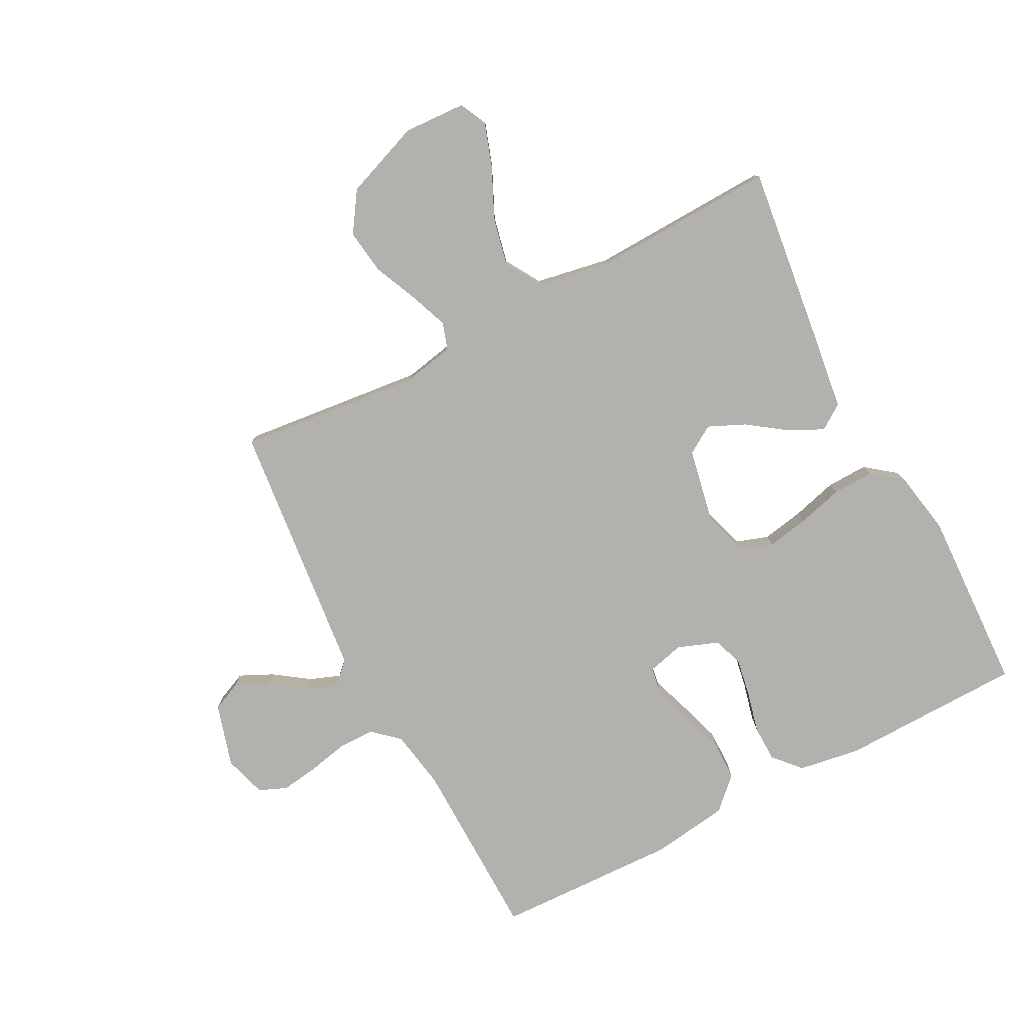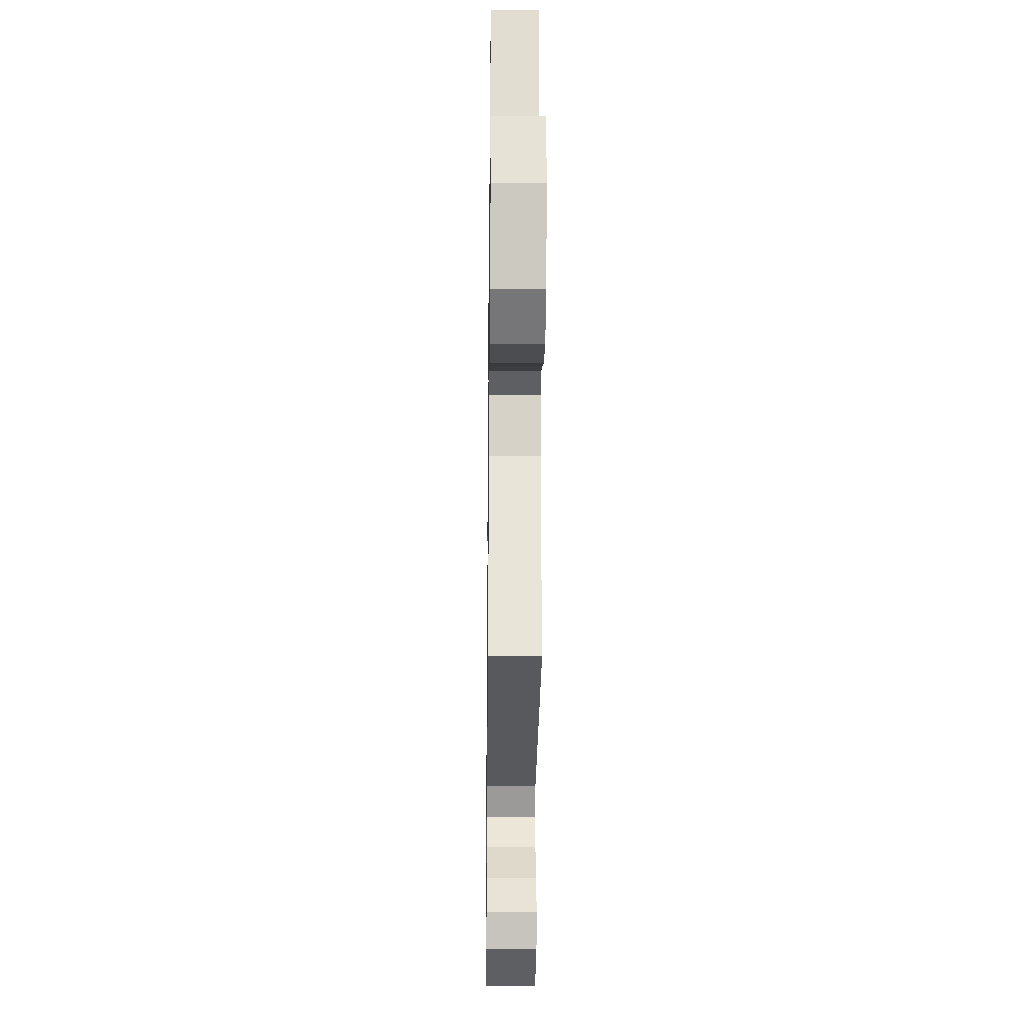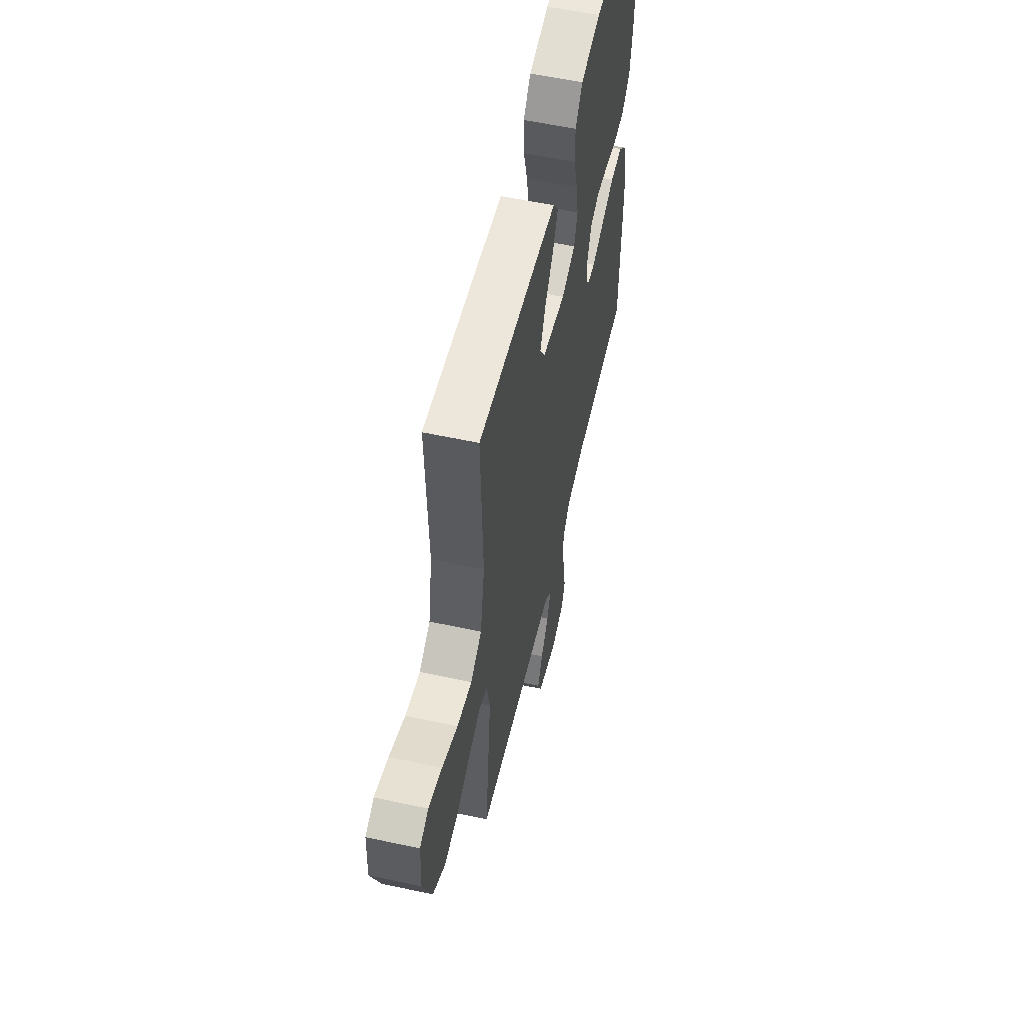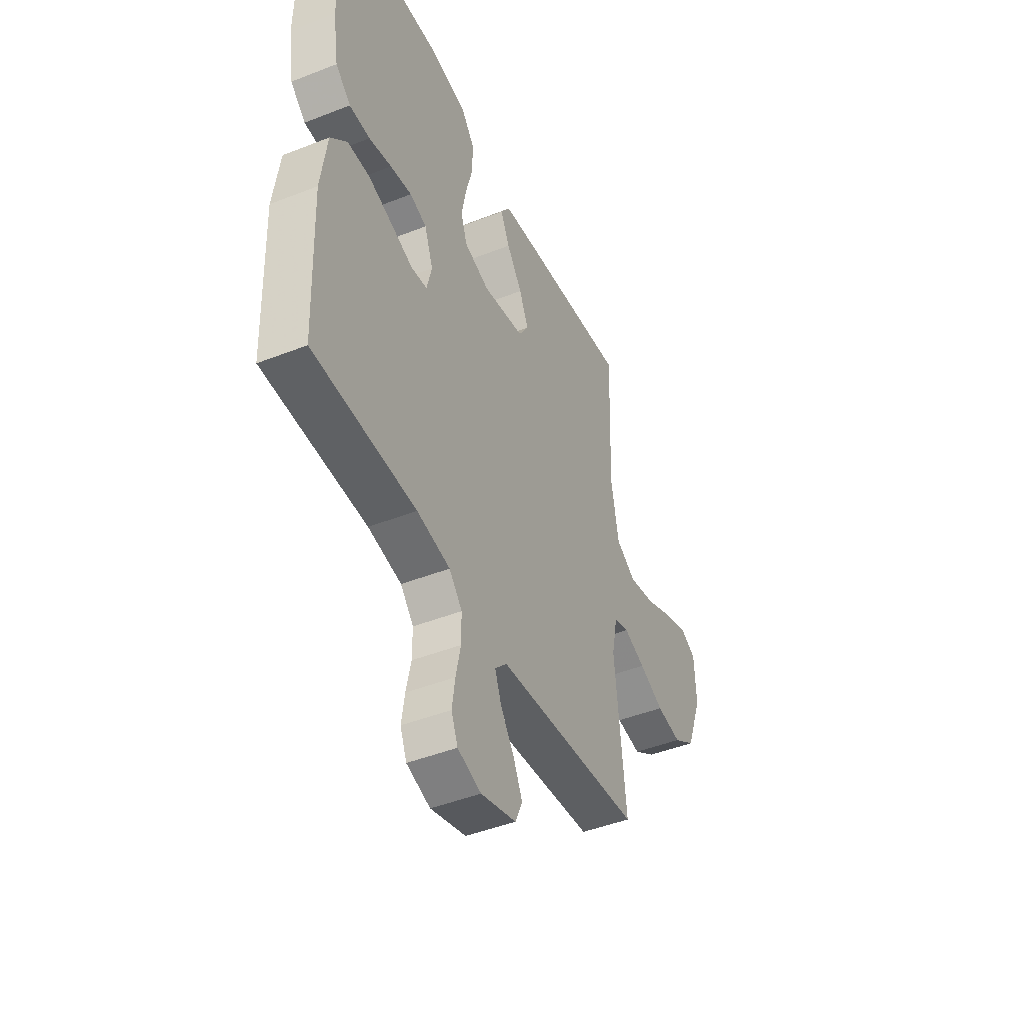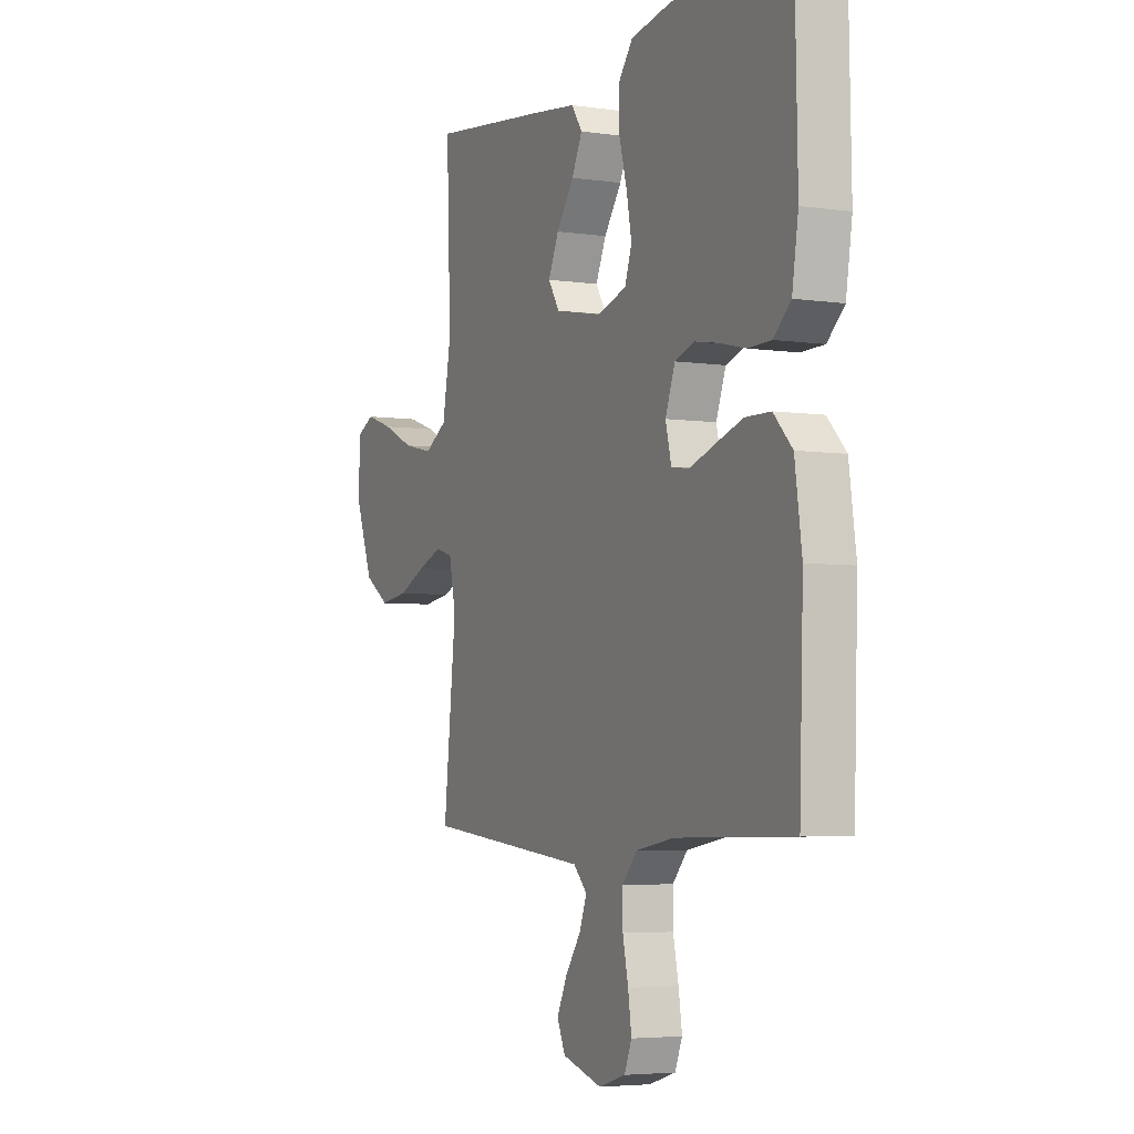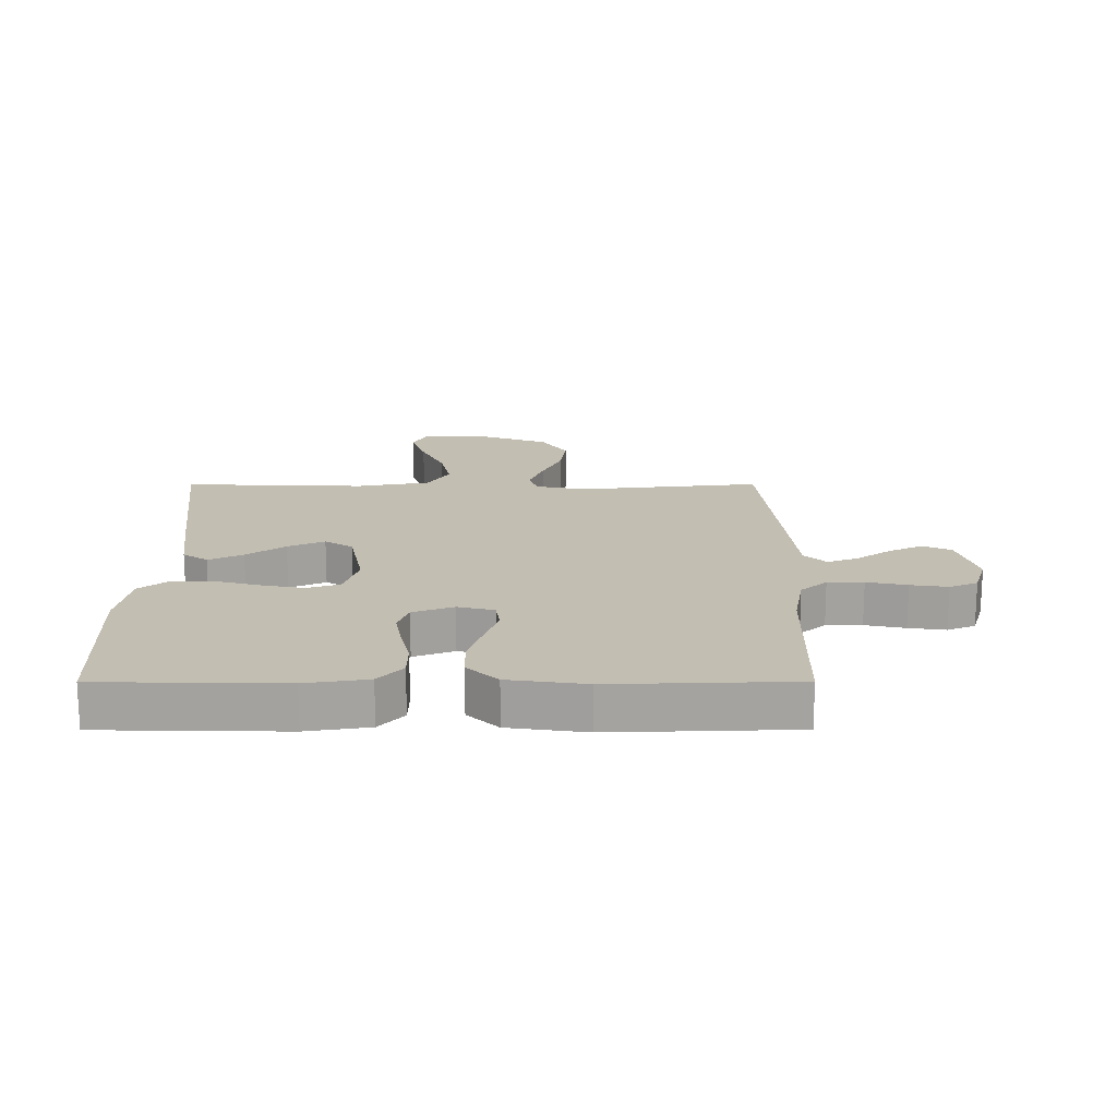
<metadata>
{"format":"obj","ext":"obj","renderer":"f3d","projection":"perspective","resolution":1024,"background":"white","views":[{"elev":-79.3,"azim":-62.4,"up":"+Y"},{"elev":-23.4,"azim":-90.7,"up":"+Z"},{"elev":56.8,"azim":-77.3,"up":"+Z"},{"elev":-45.3,"azim":114.4,"up":"+Z"},{"elev":-4.6,"azim":64.6,"up":"+Z"},{"elev":17.4,"azim":89.9,"up":"+Y"}]}
</metadata>
<code>
v 0.5 0.07 -0.5
v 0.2 0.07 -0.506
v 0.103 0.07 -0.523
v 0.065 0.07 -0.566
v 0.065 0.07 -0.625
v 0.079 0.07 -0.691
v 0.088 0.07 -0.752
v 0.069 0.07 -0.798
v 0 0.07 -0.819
v -0.103 0.07 -0.789
v -0.124 0.07 -0.742
v -0.098 0.07 -0.687
v -0.058 0.07 -0.63
v -0.039 0.07 -0.58
v -0.074 0.07 -0.544
v -0.2 0.07 -0.531
v -0.5 0.07 -0.5
v -0.468 0.07 -0.2
v -0.485 0.07 -0.116
v -0.529 0.07 -0.102
v -0.592 0.07 -0.126
v -0.664 0.07 -0.158
v -0.737 0.07 -0.168
v -0.802 0.07 -0.125
v -0.849 0.07 0
v -0.844 0.07 0.101
v -0.799 0.07 0.123
v -0.728 0.07 0.099
v -0.646 0.07 0.061
v -0.569 0.07 0.044
v -0.511 0.07 0.079
v -0.489 0.07 0.2
v -0.5 0.07 0.5
v -0.2 0.07 0.463
v -0.08 0.07 0.447
v -0.052 0.07 0.406
v -0.079 0.07 0.35
v -0.124 0.07 0.287
v -0.151 0.07 0.227
v -0.122 0.07 0.181
v 0 0.07 0.157
v 0.074 0.07 0.18
v 0.092 0.07 0.233
v 0.079 0.07 0.302
v 0.059 0.07 0.376
v 0.057 0.07 0.444
v 0.095 0.07 0.493
v 0.2 0.07 0.512
v 0.5 0.07 0.5
v 0.506 0.07 0.2
v 0.49 0.07 0.098
v 0.446 0.07 0.058
v 0.386 0.07 0.057
v 0.32 0.07 0.073
v 0.257 0.07 0.084
v 0.208 0.07 0.067
v 0.183 0.07 0
v 0.198 0.07 -0.06
v 0.244 0.07 -0.067
v 0.308 0.07 -0.045
v 0.379 0.07 -0.022
v 0.444 0.07 -0.023
v 0.492 0.07 -0.073
v 0.51 0.07 -0.2
v 0.5 0 -0.5
v 0.2 0 -0.506
v 0.103 0 -0.523
v 0.065 0 -0.566
v 0.065 0 -0.625
v 0.079 0 -0.691
v 0.088 0 -0.752
v 0.069 0 -0.798
v 0 0 -0.819
v -0.103 0 -0.789
v -0.124 0 -0.742
v -0.098 0 -0.687
v -0.058 0 -0.63
v -0.039 0 -0.58
v -0.074 0 -0.544
v -0.2 0 -0.531
v -0.5 0 -0.5
v -0.468 0 -0.2
v -0.485 0 -0.116
v -0.529 0 -0.102
v -0.592 0 -0.126
v -0.664 0 -0.158
v -0.737 0 -0.168
v -0.802 0 -0.125
v -0.849 0 0
v -0.844 0 0.101
v -0.799 0 0.123
v -0.728 0 0.099
v -0.646 0 0.061
v -0.569 0 0.044
v -0.511 0 0.079
v -0.489 0 0.2
v -0.5 0 0.5
v -0.2 0 0.463
v -0.08 0 0.447
v -0.052 0 0.406
v -0.079 0 0.35
v -0.124 0 0.287
v -0.151 0 0.227
v -0.122 0 0.181
v 0 0 0.157
v 0.074 0 0.18
v 0.092 0 0.233
v 0.079 0 0.302
v 0.059 0 0.376
v 0.057 0 0.444
v 0.095 0 0.493
v 0.2 0 0.512
v 0.5 0 0.5
v 0.506 0 0.2
v 0.49 0 0.098
v 0.446 0 0.058
v 0.386 0 0.057
v 0.32 0 0.073
v 0.257 0 0.084
v 0.208 0 0.067
v 0.183 0 0
v 0.198 0 -0.06
v 0.244 0 -0.067
v 0.308 0 -0.045
v 0.379 0 -0.022
v 0.444 0 -0.023
v 0.492 0 -0.073
v 0.51 0 -0.2
f 64 1 2
f 63 64 2
f 62 63 2
f 61 62 2
f 60 61 2
f 59 60 2
f 58 59 2 3
f 57 58 3 4
f 52 53 54
f 51 52 54
f 50 51 54
f 49 50 54
f 48 49 54
f 47 48 54
f 46 47 54
f 45 46 54
f 44 45 54
f 43 44 54 55
f 42 43 55 56
f 36 37 38
f 35 36 38
f 34 35 38
f 33 34 38
f 32 33 38
f 31 32 38 39
f 30 31 39 40
f 27 28 29
f 26 27 29
f 25 26 29
f 24 25 29
f 23 24 29
f 22 23 29
f 21 22 29
f 20 21 29 30
f 30 40 41
f 20 30 41
f 19 20 41
f 15 16 17 18
f 11 12 13
f 10 11 13
f 9 10 13
f 8 9 13
f 7 8 13
f 6 7 13
f 5 6 13
f 4 5 13 14
f 57 4 14 15
f 42 56 57
f 41 42 57
f 19 41 57
f 18 19 57
f 15 18 57
f 66 65 128
f 66 128 127
f 66 127 126
f 66 126 125
f 66 125 124
f 66 124 123
f 67 66 123 122
f 68 67 122 121
f 118 117 116
f 118 116 115
f 118 115 114
f 118 114 113
f 118 113 112
f 118 112 111
f 118 111 110
f 118 110 109
f 118 109 108
f 119 118 108 107
f 120 119 107 106
f 102 101 100
f 102 100 99
f 102 99 98
f 102 98 97
f 102 97 96
f 103 102 96 95
f 104 103 95 94
f 93 92 91
f 93 91 90
f 93 90 89
f 93 89 88
f 93 88 87
f 93 87 86
f 93 86 85
f 94 93 85 84
f 105 104 94
f 105 94 84
f 105 84 83
f 82 81 80 79
f 77 76 75
f 77 75 74
f 77 74 73
f 77 73 72
f 77 72 71
f 77 71 70
f 77 70 69
f 78 77 69 68
f 79 78 68 121
f 121 120 106
f 121 106 105
f 121 105 83
f 121 83 82
f 121 82 79
f 1 65 66 2
f 2 66 67 3
f 3 67 68 4
f 4 68 69 5
f 5 69 70 6
f 6 70 71 7
f 7 71 72 8
f 8 72 73 9
f 9 73 74 10
f 10 74 75 11
f 11 75 76 12
f 12 76 77 13
f 13 77 78 14
f 14 78 79 15
f 15 79 80 16
f 16 80 81 17
f 17 81 82 18
f 18 82 83 19
f 19 83 84 20
f 20 84 85 21
f 21 85 86 22
f 22 86 87 23
f 23 87 88 24
f 24 88 89 25
f 25 89 90 26
f 26 90 91 27
f 27 91 92 28
f 28 92 93 29
f 29 93 94 30
f 30 94 95 31
f 31 95 96 32
f 32 96 97 33
f 33 97 98 34
f 34 98 99 35
f 35 99 100 36
f 36 100 101 37
f 37 101 102 38
f 38 102 103 39
f 39 103 104 40
f 40 104 105 41
f 41 105 106 42
f 42 106 107 43
f 43 107 108 44
f 44 108 109 45
f 45 109 110 46
f 46 110 111 47
f 47 111 112 48
f 48 112 113 49
f 49 113 114 50
f 50 114 115 51
f 51 115 116 52
f 52 116 117 53
f 53 117 118 54
f 54 118 119 55
f 55 119 120 56
f 56 120 121 57
f 57 121 122 58
f 58 122 123 59
f 59 123 124 60
f 60 124 125 61
f 61 125 126 62
f 62 126 127 63
f 63 127 128 64
f 64 128 65 1

</code>
